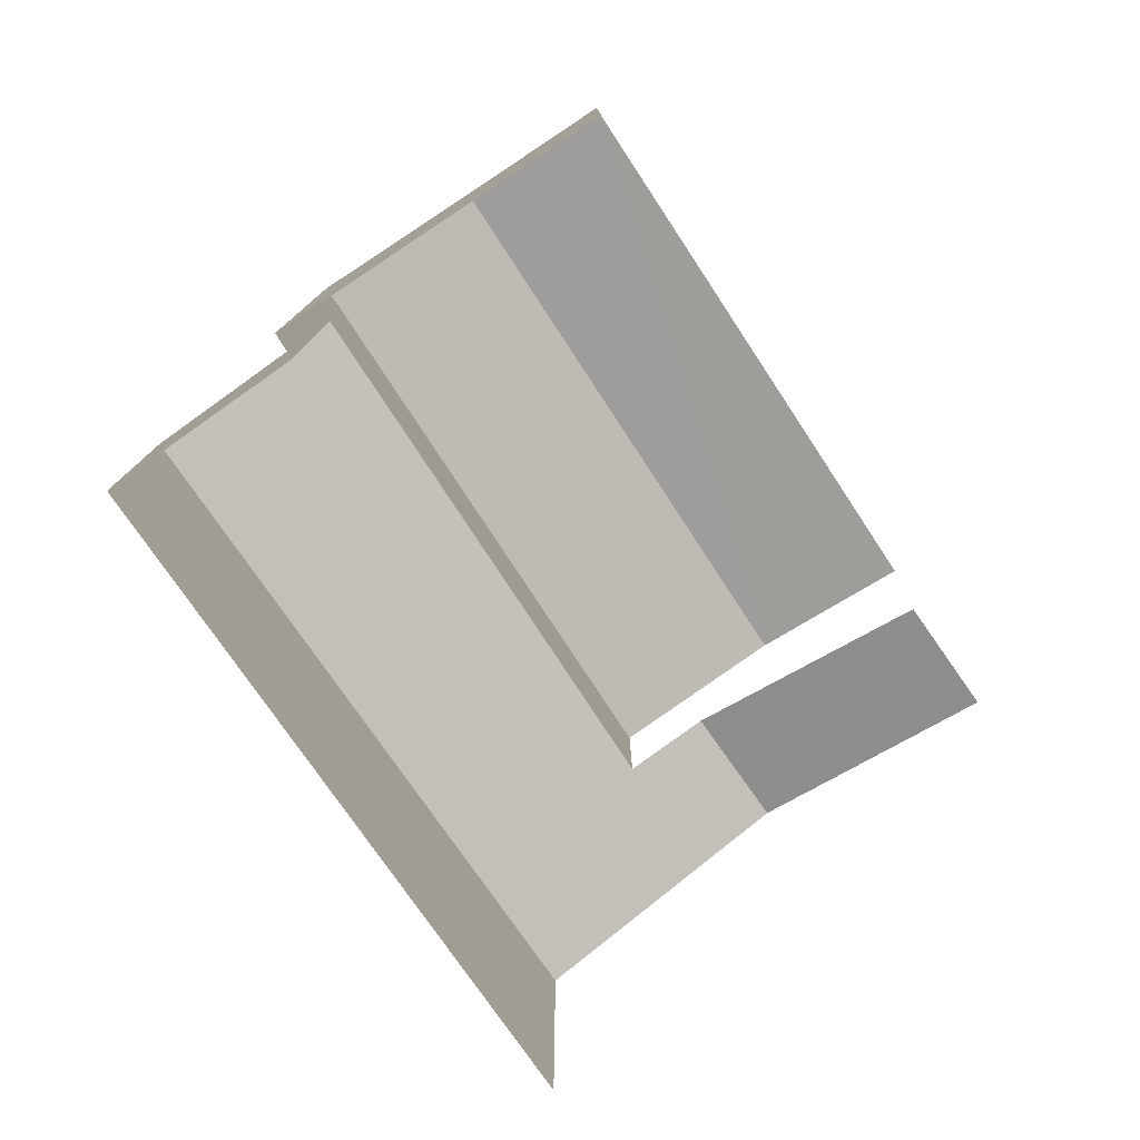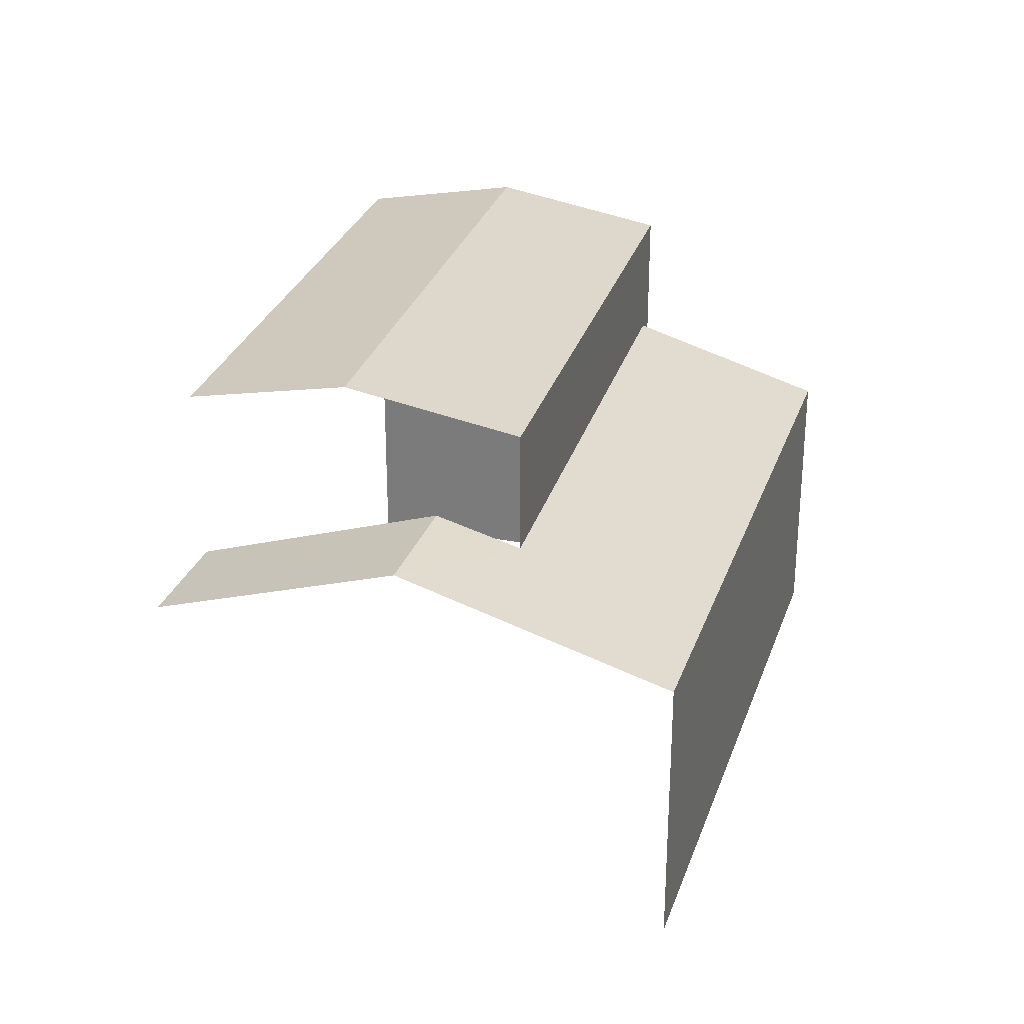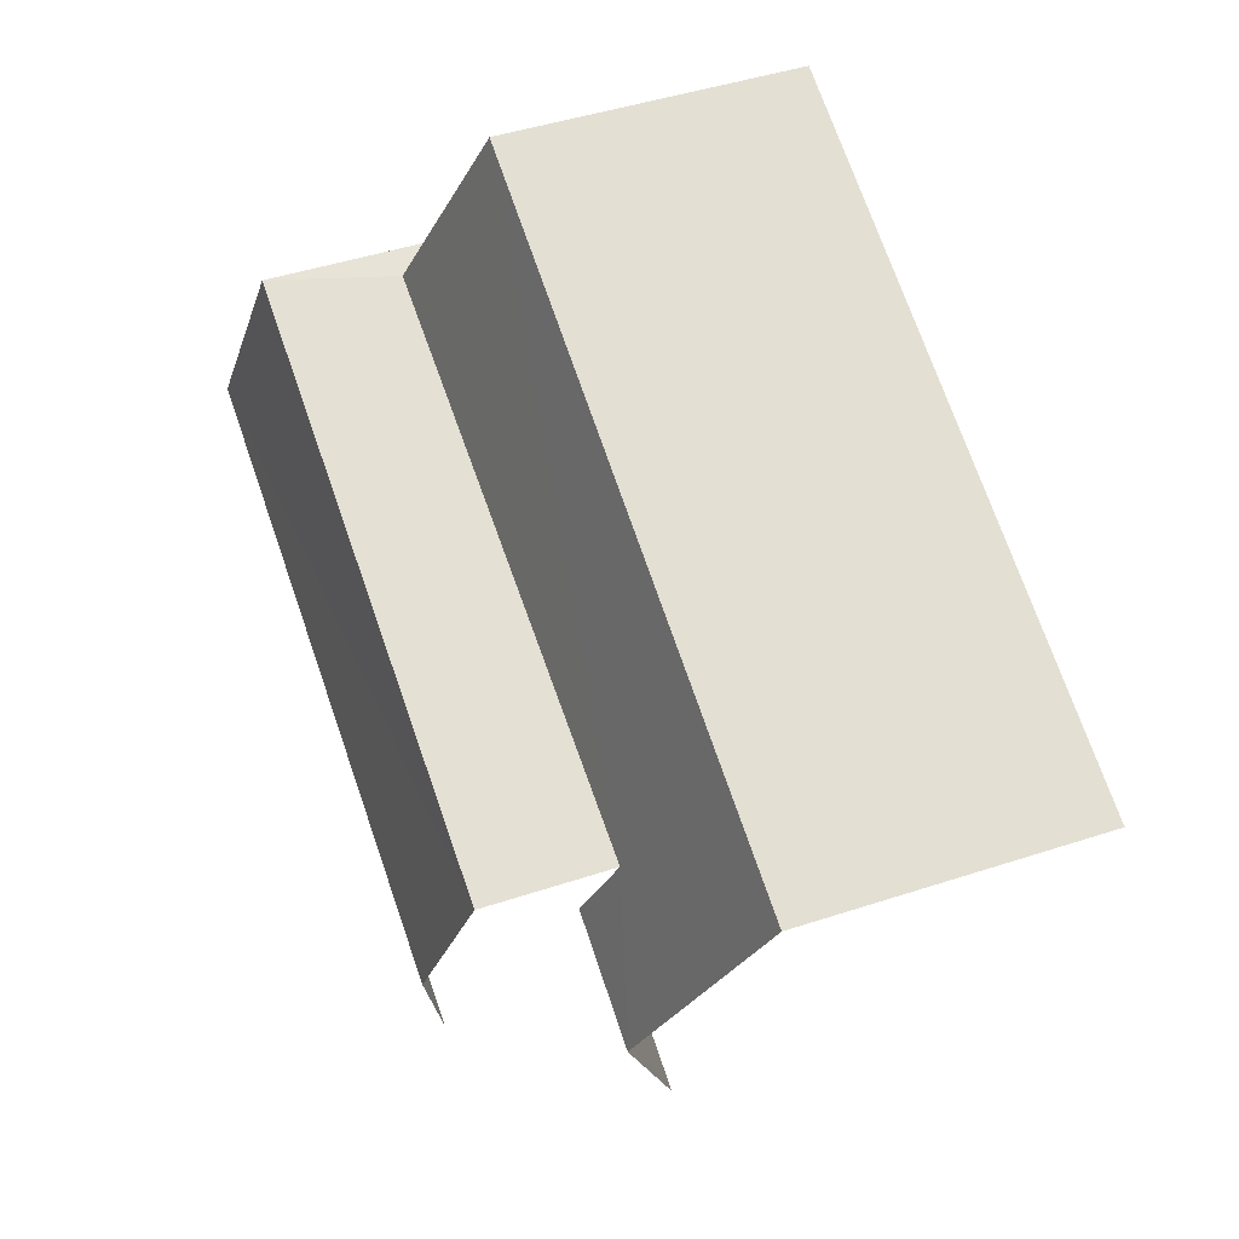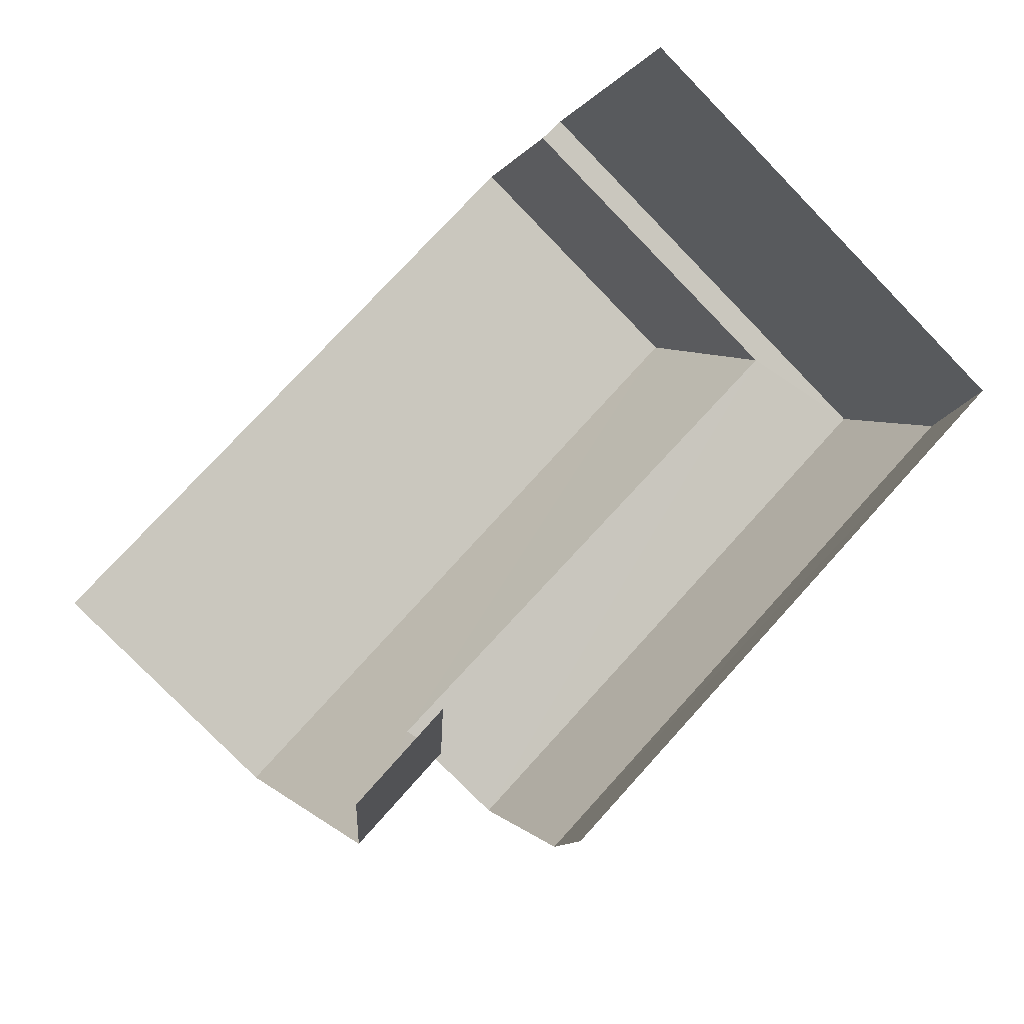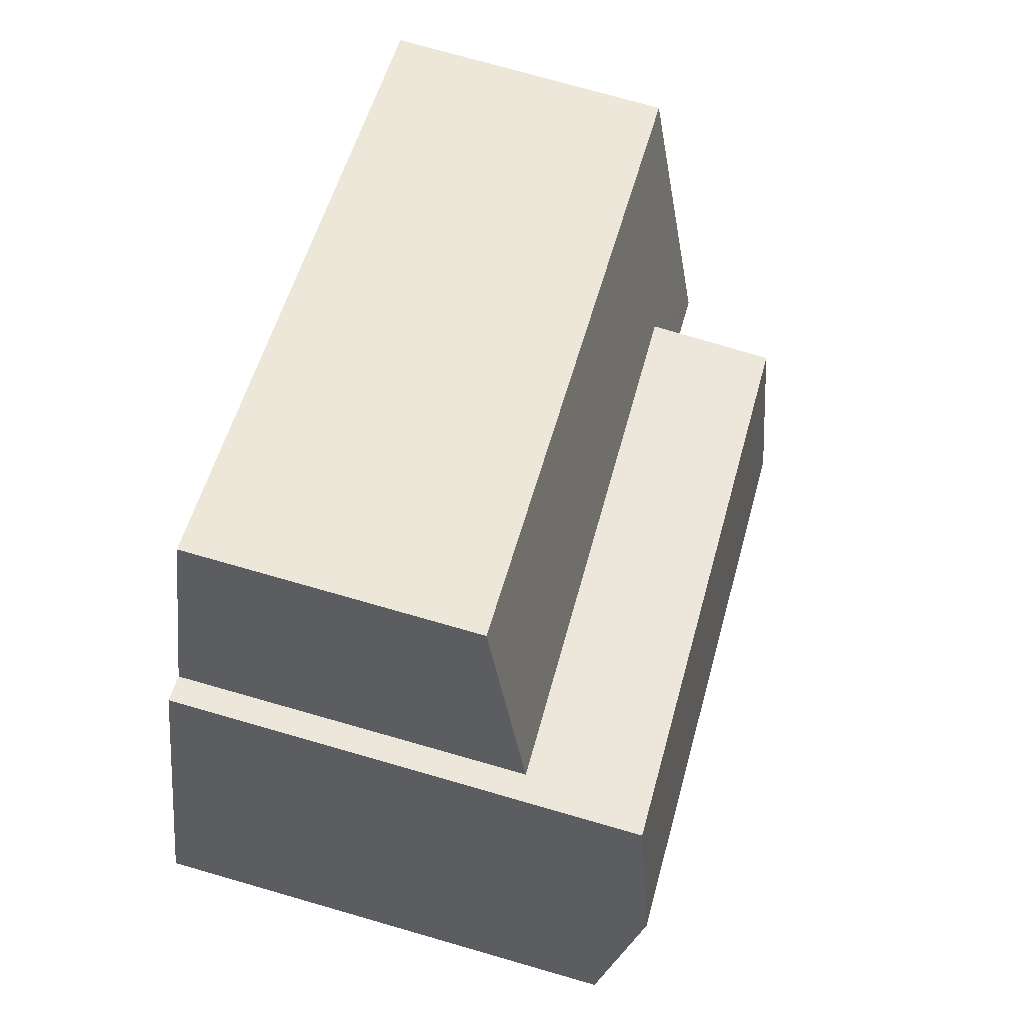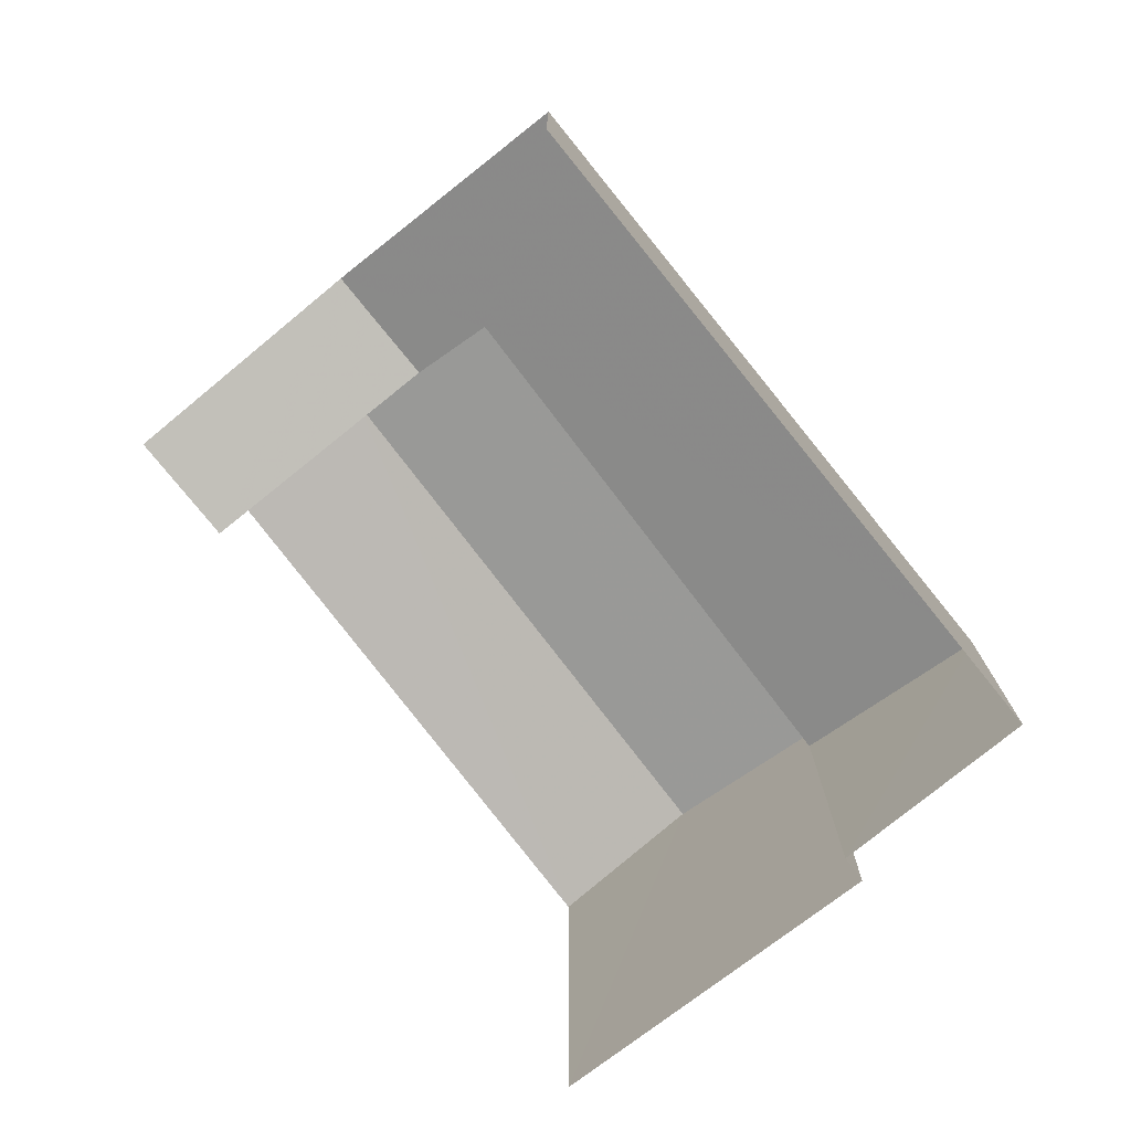
<metadata>
{"format":"obj","ext":"obj","renderer":"f3d","projection":"perspective","resolution":1024,"background":"white","views":[{"elev":-78.5,"azim":-77.8,"up":"+Z"},{"elev":28.3,"azim":84.4,"up":"+Z"},{"elev":46.4,"azim":69.5,"up":"+Y"},{"elev":-77.5,"azim":-135.8,"up":"+Y"},{"elev":75.6,"azim":-74.1,"up":"+Y"},{"elev":-76.3,"azim":106.2,"up":"+Z"}]}
</metadata>
<code>
v -2.246e+05 -1.283e+05 13.53
v -2.246e+05 -1.283e+05 13.53
v -2.246e+05 -1.283e+05 13.53
v -2.246e+05 -1.283e+05 13.53
v -2.246e+05 -1.283e+05 13.53
v -2.246e+05 -1.283e+05 13.53
v -2.246e+05 -1.283e+05 13.53
v -2.246e+05 -1.283e+05 13.53
v -2.246e+05 -1.283e+05 17.59
v -2.246e+05 -1.283e+05 18.37
v -2.246e+05 -1.283e+05 17.59
v -2.246e+05 -1.283e+05 18.74
v -2.246e+05 -1.283e+05 18.44
v -2.246e+05 -1.283e+05 18.74
v -2.246e+05 -1.283e+05 20.16
v -2.246e+05 -1.283e+05 20.16
v -2.246e+05 -1.283e+05 20.61
v -2.246e+05 -1.283e+05 20.61
v -2.246e+05 -1.283e+05 17.59
v -2.246e+05 -1.283e+05 17.59
v -2.246e+05 -1.283e+05 20.16
v -2.246e+05 -1.283e+05 20.16
f 1 2 3
f 4 3 5
f 2 6 7
f 8 5 7
f 3 2 5
f 5 2 7
f 20 8 12
f 8 7 12
f 7 11 12
f 5 8 20
f 19 5 20
f 15 3 4
f 16 15 4
f 4 5 19
f 4 19 16
f 16 19 17
f 14 10 21
f 14 21 17
f 19 14 17
f 9 10 11
f 11 10 12
f 9 13 10
f 12 10 14
f 15 16 17
f 18 15 17
f 19 20 12
f 14 19 12
f 21 22 18
f 17 21 18
f 2 9 6
f 2 13 9
f 22 1 18
f 1 3 18
f 3 15 18
f 9 7 6
f 9 11 7
f 2 1 13
f 1 22 13
f 13 21 10
f 13 22 21

</code>
